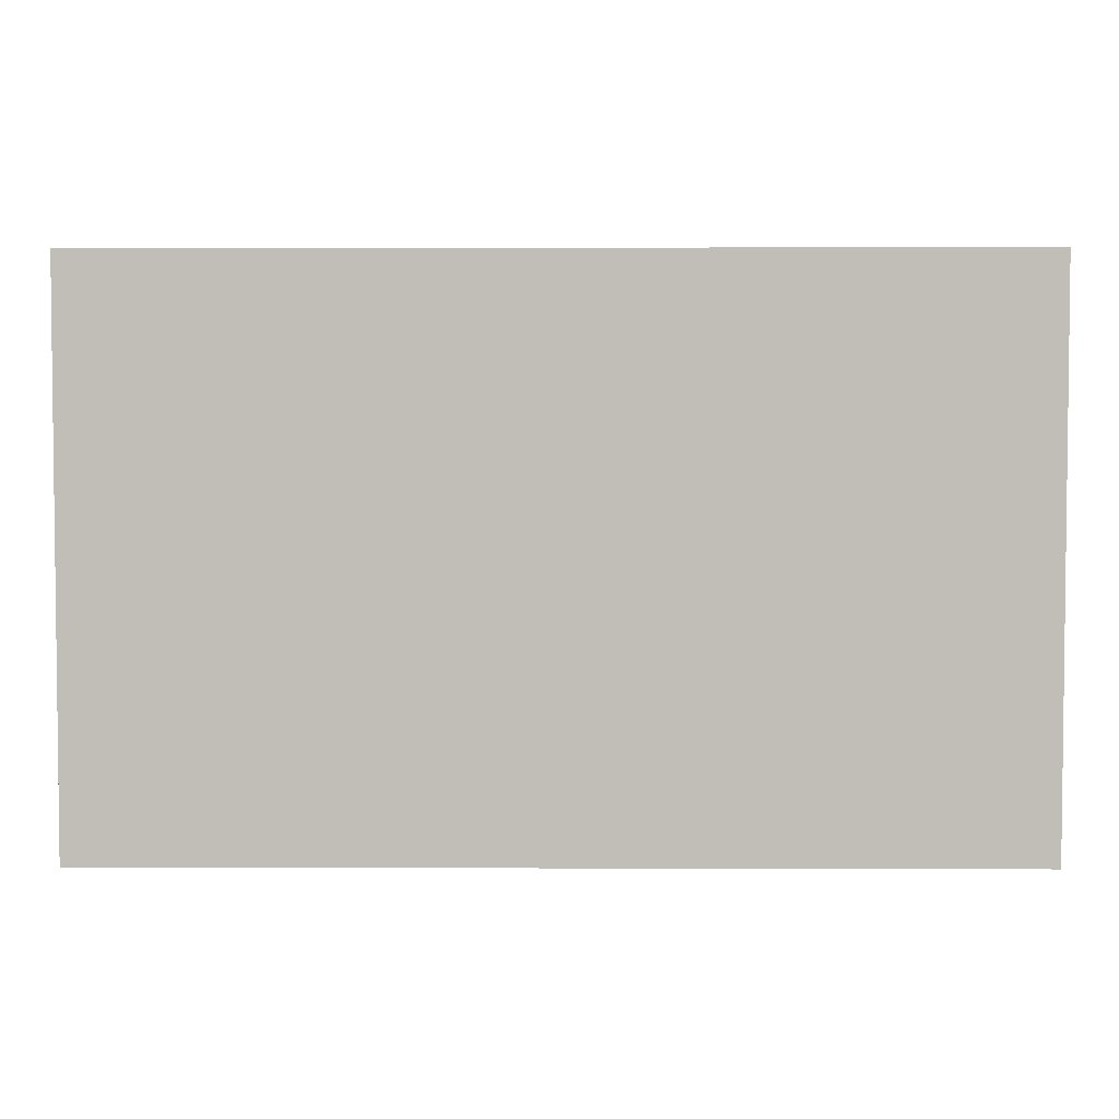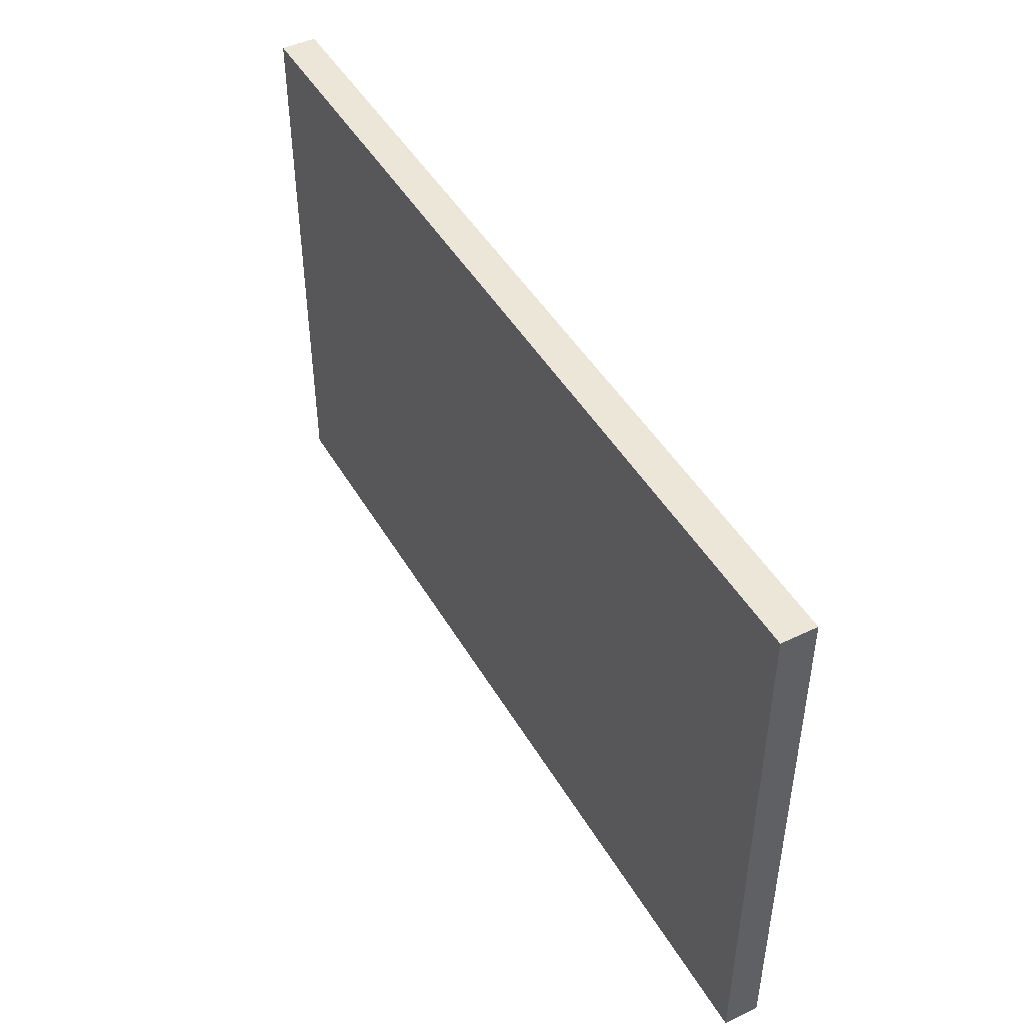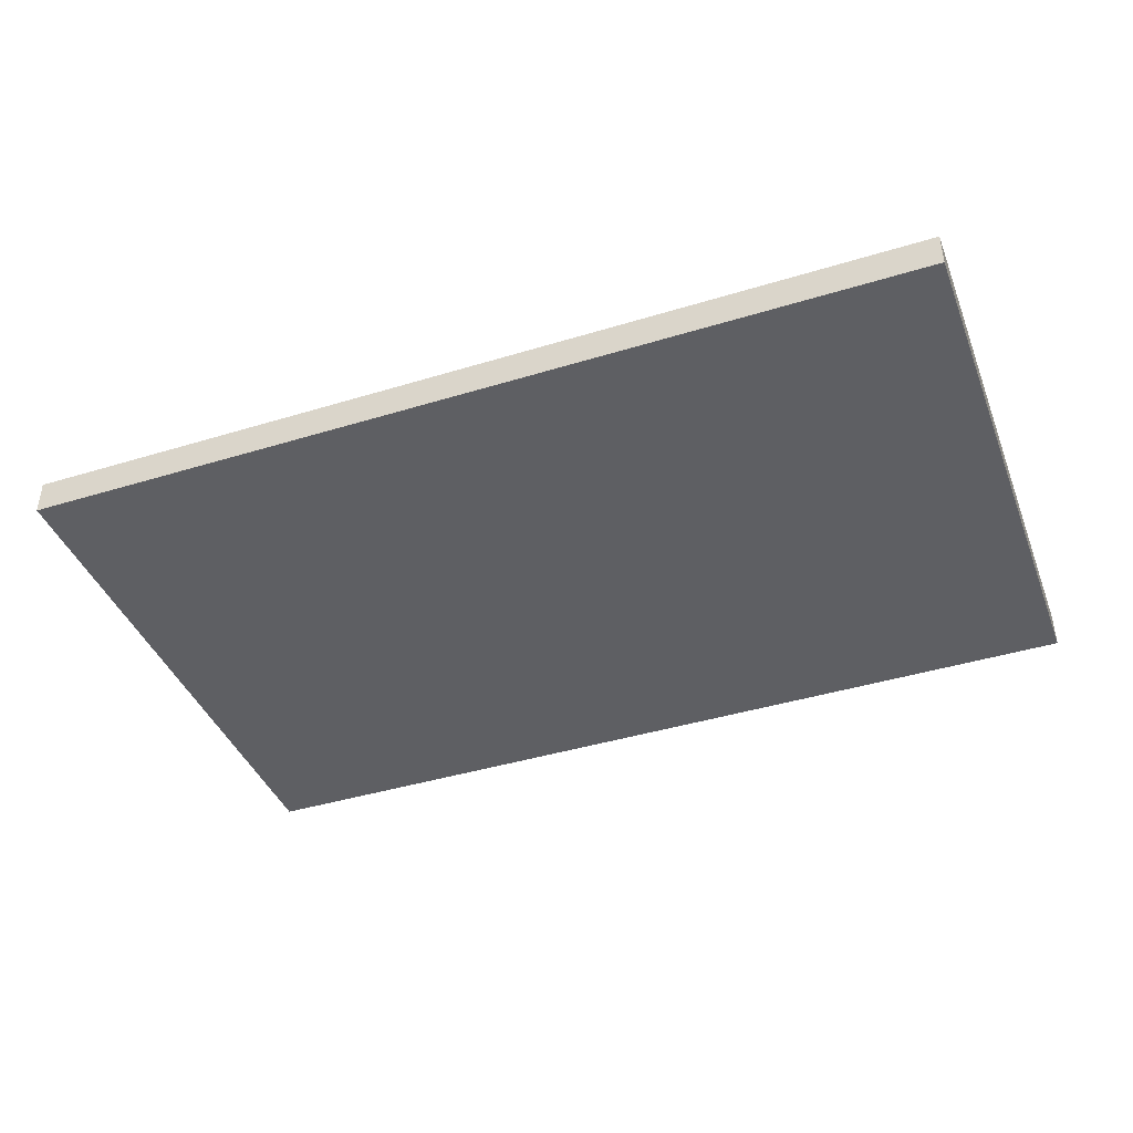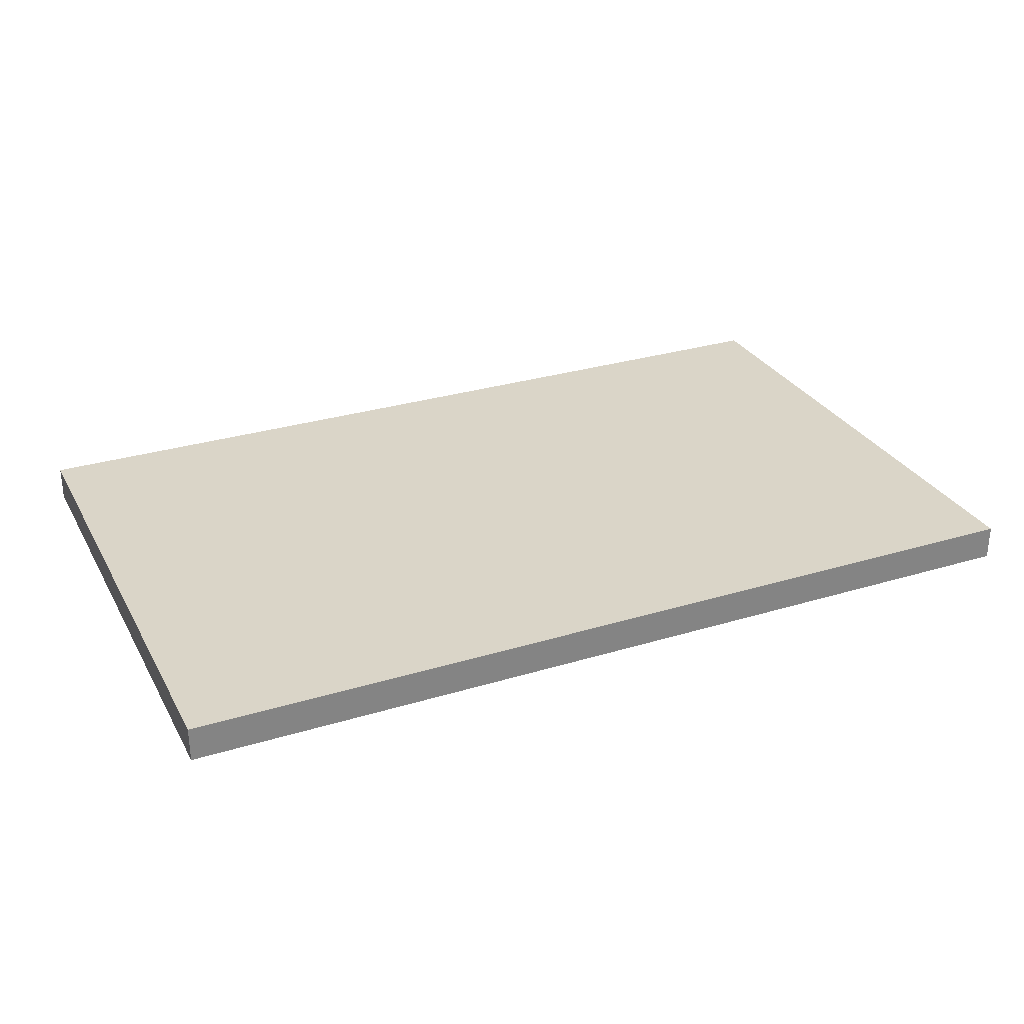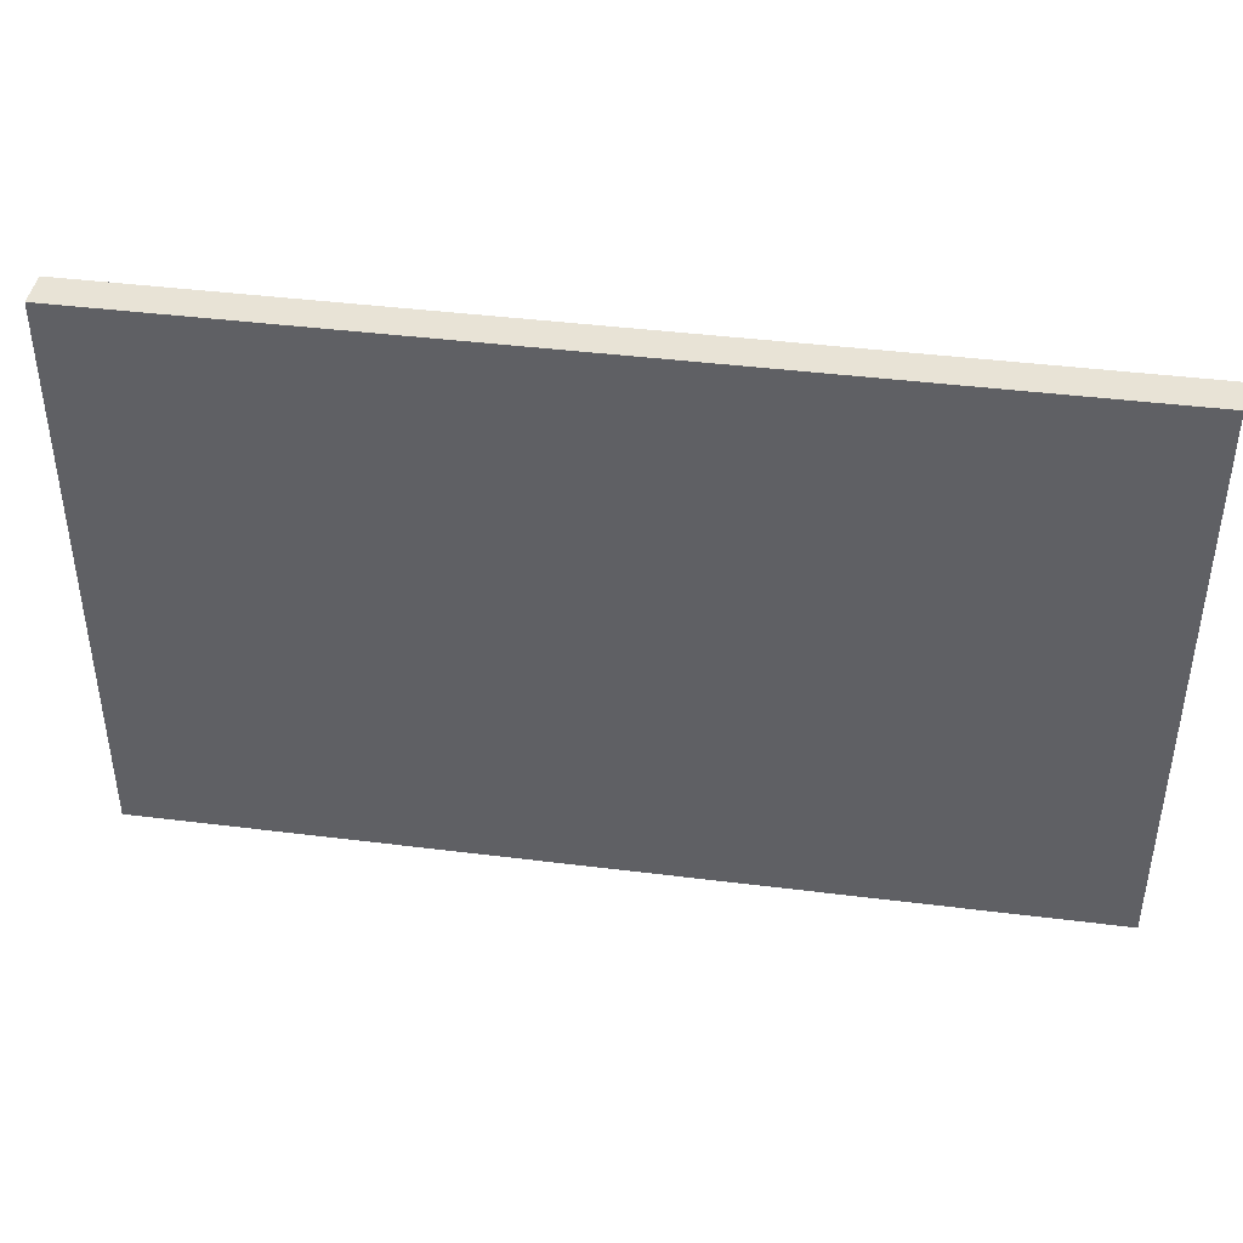
<metadata>
{"format":"obj","ext":"obj","renderer":"f3d","projection":"perspective","resolution":1024,"background":"white","views":[{"elev":3.9,"azim":-179.4,"up":"+Y"},{"elev":46.2,"azim":61.2,"up":"+Y"},{"elev":-41.3,"azim":-159.6,"up":"+Z"},{"elev":29.4,"azim":-24.2,"up":"+Z"},{"elev":41.9,"azim":-171.4,"up":"+Y"}]}
</metadata>
<code>
g heaven_sign
v -13 0 0.5
v -13 0 -0.5
v -13 16 0.5
v -13 16 -0.5
v 13 0 0.5
v 13 0 -0.5
v 13 16 0.5
v 13 16 -0.5
v -13 0 0.5
v -13 16 0.5
v -12 3 0.5
v -12 4 0.5
v -12 10 0.5
v -12 15 0.5
v -11 2 0.5
v -11 3 0.5
v -11 10 0.5
v -11 12 0.5
v -11 13 0.5
v -11 15 0.5
v -10 1 0.5
v -10 2 0.5
v -10 4 0.5
v -10 9 0.5
v -10 10 0.5
v -10 12 0.5
v -10 13 0.5
v -10 15 0.5
v -9 1 0.5
v -9 2 0.5
v -9 4 0.5
v -9 9 0.5
v -9 10 0.5
v -9 15 0.5
v -8 2 0.5
v -8 3 0.5
v -8 10 0.5
v -8 15 0.5
v -7 3 0.5
v -7 4 0.5
v -7 11 0.5
v -7 12 0.5
v -7 13 0.5
v -7 14 0.5
v -6 12 0.5
v -6 13 0.5
v -5 10 0.5
v -5 11 0.5
v -5 14 0.5
v -5 15 0.5
v -4 3 0.5
v -4 4 0.5
v -4 10 0.5
v -4 14 0.5
v -3 2 0.5
v -3 3 0.5
v -3 4 0.5
v -3 10 0.5
v -3 12 0.5
v -3 13 0.5
v -3 14 0.5
v -3 15 0.5
v -2 1 0.5
v -2 2 0.5
v -2 3 0.5
v -2 10 0.5
v -2 12 0.5
v -2 13 0.5
v -2 14 0.5
v -2 15 0.5
v -1 1 0.5
v -1 2 0.5
v -1 3 0.5
v -1 10 0.5
v -1 14 0.5
v 0 2 0.5
v 0 3 0.5
v 0 4 0.5
v 0 11 0.5
v 0 15 0.5
v 1 3 0.5
v 1 4 0.5
v 1 5 0.5
v 1 10 0.5
v 1 11 0.5
v 1 15 0.5
v 2 4 0.5
v 2 5 0.5
v 2 6 0.5
v 2 10 0.5
v 2 11 0.5
v 2 15 0.5
v 3 5 0.5
v 3 6 0.5
v 3 7 0.5
v 3 11 0.5
v 3 15 0.5
v 4 6 0.5
v 4 7 0.5
v 4 8 0.5
v 4 10 0.5
v 4 15 0.5
v 5 7 0.5
v 5 8 0.5
v 5 9 0.5
v 5 11 0.5
v 5 12 0.5
v 5 13 0.5
v 5 14 0.5
v 6 8 0.5
v 6 9 0.5
v 6 12 0.5
v 6 13 0.5
v 7 3 0.5
v 7 4 0.5
v 7 10 0.5
v 7 11 0.5
v 7 14 0.5
v 7 15 0.5
v 8 2 0.5
v 8 3 0.5
v 8 10 0.5
v 8 15 0.5
v 9 1 0.5
v 9 2 0.5
v 9 4 0.5
v 9 9 0.5
v 9 10 0.5
v 9 12 0.5
v 9 14 0.5
v 9 15 0.5
v 10 1 0.5
v 10 2 0.5
v 10 4 0.5
v 10 9 0.5
v 10 11 0.5
v 10 12 0.5
v 10 13 0.5
v 10 14 0.5
v 11 2 0.5
v 11 3 0.5
v 11 10 0.5
v 11 11 0.5
v 11 13 0.5
v 11 15 0.5
v 12 3 0.5
v 12 4 0.5
v 12 10 0.5
v 12 15 0.5
v 13 0 0.5
v 13 16 0.5
v -13 0 -0.5
v -13 16 -0.5
v -12 3 -0.5
v -12 4 -0.5
v -12 10 -0.5
v -12 15 -0.5
v -11 2 -0.5
v -11 3 -0.5
v -11 10 -0.5
v -11 12 -0.5
v -11 13 -0.5
v -11 15 -0.5
v -10 1 -0.5
v -10 2 -0.5
v -10 4 -0.5
v -10 9 -0.5
v -10 10 -0.5
v -10 12 -0.5
v -10 13 -0.5
v -10 15 -0.5
v -9 1 -0.5
v -9 2 -0.5
v -9 4 -0.5
v -9 9 -0.5
v -9 10 -0.5
v -9 15 -0.5
v -8 2 -0.5
v -8 3 -0.5
v -8 10 -0.5
v -8 15 -0.5
v -7 3 -0.5
v -7 4 -0.5
v -7 11 -0.5
v -7 12 -0.5
v -7 13 -0.5
v -7 14 -0.5
v -6 12 -0.5
v -6 13 -0.5
v -5 10 -0.5
v -5 11 -0.5
v -5 14 -0.5
v -5 15 -0.5
v -4 3 -0.5
v -4 4 -0.5
v -4 10 -0.5
v -4 14 -0.5
v -3 2 -0.5
v -3 3 -0.5
v -3 4 -0.5
v -3 10 -0.5
v -3 12 -0.5
v -3 13 -0.5
v -3 14 -0.5
v -3 15 -0.5
v -2 1 -0.5
v -2 2 -0.5
v -2 3 -0.5
v -2 10 -0.5
v -2 12 -0.5
v -2 13 -0.5
v -2 14 -0.5
v -2 15 -0.5
v -1 1 -0.5
v -1 2 -0.5
v -1 3 -0.5
v -1 10 -0.5
v -1 14 -0.5
v 0 2 -0.5
v 0 3 -0.5
v 0 4 -0.5
v 0 11 -0.5
v 0 15 -0.5
v 1 3 -0.5
v 1 4 -0.5
v 1 5 -0.5
v 1 10 -0.5
v 1 11 -0.5
v 1 15 -0.5
v 2 4 -0.5
v 2 5 -0.5
v 2 6 -0.5
v 2 10 -0.5
v 2 11 -0.5
v 2 15 -0.5
v 3 5 -0.5
v 3 6 -0.5
v 3 7 -0.5
v 3 11 -0.5
v 3 15 -0.5
v 4 6 -0.5
v 4 7 -0.5
v 4 8 -0.5
v 4 10 -0.5
v 4 15 -0.5
v 5 7 -0.5
v 5 8 -0.5
v 5 9 -0.5
v 5 11 -0.5
v 5 12 -0.5
v 5 13 -0.5
v 5 14 -0.5
v 6 8 -0.5
v 6 9 -0.5
v 6 12 -0.5
v 6 13 -0.5
v 7 3 -0.5
v 7 4 -0.5
v 7 10 -0.5
v 7 11 -0.5
v 7 14 -0.5
v 7 15 -0.5
v 8 2 -0.5
v 8 3 -0.5
v 8 10 -0.5
v 8 15 -0.5
v 9 1 -0.5
v 9 2 -0.5
v 9 4 -0.5
v 9 9 -0.5
v 9 10 -0.5
v 9 12 -0.5
v 9 14 -0.5
v 9 15 -0.5
v 10 1 -0.5
v 10 2 -0.5
v 10 4 -0.5
v 10 9 -0.5
v 10 11 -0.5
v 10 12 -0.5
v 10 13 -0.5
v 10 14 -0.5
v 11 2 -0.5
v 11 3 -0.5
v 11 10 -0.5
v 11 11 -0.5
v 11 13 -0.5
v 11 15 -0.5
v 12 3 -0.5
v 12 4 -0.5
v 12 10 -0.5
v 12 15 -0.5
v 13 0 -0.5
v 13 16 -0.5
v -13 0 0.5
v 13 0 0.5
v -13 0 -0.5
v 13 0 -0.5
v -13 16 0.5
v 13 16 0.5
v -13 16 -0.5
v 13 16 -0.5
f 3 2 1
f 4 2 3
f 5 6 7
f 7 6 8
f 11 10 9
f 12 10 11
f 13 10 12
f 14 10 13
f 15 11 9
f 16 12 11
f 16 11 15
f 17 13 12
f 17 14 13
f 18 14 17
f 19 14 18
f 20 10 14
f 20 14 19
f 21 15 9
f 22 16 15
f 22 15 21
f 23 12 16
f 23 16 22
f 23 17 12
f 23 18 17
f 24 18 23
f 25 18 24
f 26 19 18
f 26 18 25
f 27 20 19
f 27 19 26
f 28 10 20
f 28 20 27
f 29 22 21
f 29 21 9
f 29 23 22
f 29 24 23
f 30 24 29
f 31 24 30
f 32 25 24
f 32 24 31
f 33 27 26
f 33 25 32
f 33 28 27
f 33 26 25
f 34 10 28
f 34 28 33
f 35 31 30
f 35 30 29
f 36 31 35
f 37 32 31
f 37 33 32
f 37 34 33
f 38 10 34
f 38 34 37
f 39 31 36
f 39 36 35
f 40 37 31
f 40 31 39
f 41 38 37
f 42 38 41
f 43 38 42
f 44 38 43
f 45 42 41
f 45 43 42
f 46 44 43
f 46 43 45
f 47 37 40
f 47 40 39
f 47 41 37
f 48 46 45
f 48 41 47
f 48 45 41
f 49 44 46
f 49 46 48
f 49 38 44
f 50 10 38
f 50 38 49
f 51 39 35
f 51 49 48
f 51 50 49
f 51 47 39
f 51 48 47
f 52 50 51
f 53 50 52
f 54 50 53
f 55 35 29
f 55 51 35
f 56 52 51
f 56 51 55
f 57 53 52
f 57 52 56
f 58 54 53
f 58 53 57
f 59 54 58
f 60 54 59
f 61 50 54
f 61 54 60
f 62 10 50
f 62 50 61
f 63 29 9
f 63 55 29
f 64 56 55
f 64 55 63
f 65 57 56
f 65 56 64
f 65 58 57
f 65 59 58
f 66 59 65
f 67 60 59
f 67 59 66
f 68 61 60
f 68 60 67
f 69 62 61
f 69 61 68
f 70 10 62
f 70 62 69
f 71 64 63
f 71 63 9
f 72 66 65
f 72 64 71
f 72 65 64
f 73 66 72
f 74 67 66
f 74 66 73
f 74 69 68
f 74 68 67
f 75 70 69
f 75 69 74
f 76 73 72
f 76 72 71
f 77 75 74
f 77 73 76
f 77 74 73
f 78 75 77
f 79 75 78
f 80 70 75
f 80 75 79
f 80 10 70
f 81 78 77
f 81 77 76
f 82 79 78
f 82 78 81
f 83 79 82
f 84 79 83
f 85 80 79
f 85 79 84
f 86 10 80
f 86 80 85
f 87 82 81
f 87 83 82
f 88 84 83
f 88 83 87
f 89 84 88
f 90 85 84
f 90 84 89
f 91 86 85
f 91 85 90
f 92 10 86
f 92 86 91
f 93 89 88
f 93 88 87
f 94 91 90
f 94 89 93
f 94 90 89
f 95 91 94
f 96 92 91
f 96 91 95
f 97 10 92
f 97 92 96
f 98 95 94
f 98 94 93
f 99 96 95
f 99 95 98
f 99 97 96
f 100 97 99
f 101 97 100
f 102 10 97
f 102 97 101
f 103 99 98
f 103 100 99
f 104 101 100
f 104 100 103
f 105 101 104
f 106 102 101
f 107 102 106
f 108 102 107
f 109 102 108
f 110 104 103
f 110 105 104
f 111 101 105
f 111 105 110
f 112 107 106
f 112 108 107
f 113 109 108
f 113 108 112
f 114 81 76
f 114 98 93
f 114 87 81
f 114 111 110
f 114 93 87
f 114 103 98
f 114 110 103
f 115 111 114
f 116 101 111
f 116 111 115
f 116 106 101
f 117 113 112
f 117 106 116
f 117 112 106
f 118 109 113
f 118 113 117
f 118 102 109
f 119 10 102
f 119 102 118
f 120 76 71
f 120 114 76
f 121 115 114
f 121 114 120
f 122 117 116
f 122 116 115
f 122 119 118
f 122 118 117
f 123 10 119
f 123 119 122
f 124 71 9
f 124 120 71
f 125 121 120
f 125 120 124
f 126 115 121
f 126 121 125
f 126 122 115
f 127 122 126
f 128 123 122
f 128 122 127
f 129 123 128
f 130 123 129
f 131 10 123
f 131 123 130
f 132 125 124
f 132 127 126
f 132 124 9
f 132 126 125
f 133 127 132
f 134 127 133
f 135 129 128
f 135 127 134
f 135 128 127
f 136 129 135
f 137 130 129
f 137 129 136
f 138 130 137
f 139 131 130
f 139 130 138
f 140 134 133
f 140 133 132
f 141 134 140
f 142 136 135
f 142 135 134
f 143 138 137
f 143 136 142
f 143 137 136
f 144 139 138
f 144 138 143
f 145 10 131
f 145 139 144
f 145 131 139
f 146 134 141
f 146 141 140
f 147 142 134
f 147 134 146
f 148 144 143
f 148 142 147
f 148 143 142
f 148 145 144
f 149 10 145
f 149 145 148
f 150 147 146
f 150 146 140
f 150 149 148
f 150 132 9
f 150 140 132
f 150 148 147
f 151 10 149
f 151 149 150
f 152 153 154
f 154 153 155
f 155 153 156
f 156 153 157
f 152 154 158
f 154 155 159
f 158 154 159
f 155 156 160
f 156 157 160
f 160 157 161
f 161 157 162
f 157 153 163
f 162 157 163
f 152 158 164
f 158 159 165
f 164 158 165
f 159 155 166
f 165 159 166
f 155 160 166
f 160 161 166
f 166 161 167
f 167 161 168
f 161 162 169
f 168 161 169
f 162 163 170
f 169 162 170
f 163 153 171
f 170 163 171
f 164 165 172
f 152 164 172
f 165 166 172
f 166 167 172
f 172 167 173
f 173 167 174
f 167 168 175
f 174 167 175
f 169 170 176
f 175 168 176
f 170 171 176
f 168 169 176
f 171 153 177
f 176 171 177
f 173 174 178
f 172 173 178
f 178 174 179
f 174 175 180
f 175 176 180
f 176 177 180
f 177 153 181
f 180 177 181
f 179 174 182
f 178 179 182
f 174 180 183
f 182 174 183
f 180 181 184
f 184 181 185
f 185 181 186
f 186 181 187
f 184 185 188
f 185 186 188
f 186 187 189
f 188 186 189
f 183 180 190
f 182 183 190
f 180 184 190
f 188 189 191
f 190 184 191
f 184 188 191
f 189 187 192
f 191 189 192
f 187 181 192
f 181 153 193
f 192 181 193
f 178 182 194
f 191 192 194
f 192 193 194
f 182 190 194
f 190 191 194
f 194 193 195
f 195 193 196
f 196 193 197
f 172 178 198
f 178 194 198
f 194 195 199
f 198 194 199
f 195 196 200
f 199 195 200
f 196 197 201
f 200 196 201
f 201 197 202
f 202 197 203
f 197 193 204
f 203 197 204
f 193 153 205
f 204 193 205
f 152 172 206
f 172 198 206
f 198 199 207
f 206 198 207
f 199 200 208
f 207 199 208
f 200 201 208
f 201 202 208
f 208 202 209
f 202 203 210
f 209 202 210
f 203 204 211
f 210 203 211
f 204 205 212
f 211 204 212
f 205 153 213
f 212 205 213
f 206 207 214
f 152 206 214
f 208 209 215
f 214 207 215
f 207 208 215
f 215 209 216
f 209 210 217
f 216 209 217
f 211 212 217
f 210 211 217
f 212 213 218
f 217 212 218
f 215 216 219
f 214 215 219
f 217 218 220
f 219 216 220
f 216 217 220
f 220 218 221
f 221 218 222
f 218 213 223
f 222 218 223
f 213 153 223
f 220 221 224
f 219 220 224
f 221 222 225
f 224 221 225
f 225 222 226
f 226 222 227
f 222 223 228
f 227 222 228
f 223 153 229
f 228 223 229
f 224 225 230
f 225 226 230
f 226 227 231
f 230 226 231
f 231 227 232
f 227 228 233
f 232 227 233
f 228 229 234
f 233 228 234
f 229 153 235
f 234 229 235
f 231 232 236
f 230 231 236
f 233 234 237
f 236 232 237
f 232 233 237
f 237 234 238
f 234 235 239
f 238 234 239
f 235 153 240
f 239 235 240
f 237 238 241
f 236 237 241
f 238 239 242
f 241 238 242
f 239 240 242
f 242 240 243
f 243 240 244
f 240 153 245
f 244 240 245
f 241 242 246
f 242 243 246
f 243 244 247
f 246 243 247
f 247 244 248
f 244 245 249
f 249 245 250
f 250 245 251
f 251 245 252
f 246 247 253
f 247 248 253
f 248 244 254
f 253 248 254
f 249 250 255
f 250 251 255
f 251 252 256
f 255 251 256
f 219 224 257
f 236 241 257
f 224 230 257
f 253 254 257
f 230 236 257
f 241 246 257
f 246 253 257
f 257 254 258
f 254 244 259
f 258 254 259
f 244 249 259
f 255 256 260
f 259 249 260
f 249 255 260
f 256 252 261
f 260 256 261
f 252 245 261
f 245 153 262
f 261 245 262
f 214 219 263
f 219 257 263
f 257 258 264
f 263 257 264
f 259 260 265
f 258 259 265
f 261 262 265
f 260 261 265
f 262 153 266
f 265 262 266
f 152 214 267
f 214 263 267
f 263 264 268
f 267 263 268
f 264 258 269
f 268 264 269
f 258 265 269
f 269 265 270
f 265 266 271
f 270 265 271
f 271 266 272
f 272 266 273
f 266 153 274
f 273 266 274
f 267 268 275
f 269 270 275
f 152 267 275
f 268 269 275
f 275 270 276
f 276 270 277
f 271 272 278
f 277 270 278
f 270 271 278
f 278 272 279
f 272 273 280
f 279 272 280
f 280 273 281
f 273 274 282
f 281 273 282
f 276 277 283
f 275 276 283
f 283 277 284
f 278 279 285
f 277 278 285
f 280 281 286
f 285 279 286
f 279 280 286
f 281 282 287
f 286 281 287
f 274 153 288
f 287 282 288
f 282 274 288
f 284 277 289
f 283 284 289
f 277 285 290
f 289 277 290
f 286 287 291
f 290 285 291
f 285 286 291
f 287 288 291
f 288 153 292
f 291 288 292
f 289 290 293
f 283 289 293
f 291 292 293
f 152 275 293
f 275 283 293
f 290 291 293
f 292 153 294
f 293 292 294
f 297 296 295
f 298 296 297
f 299 300 301
f 301 300 302

</code>
